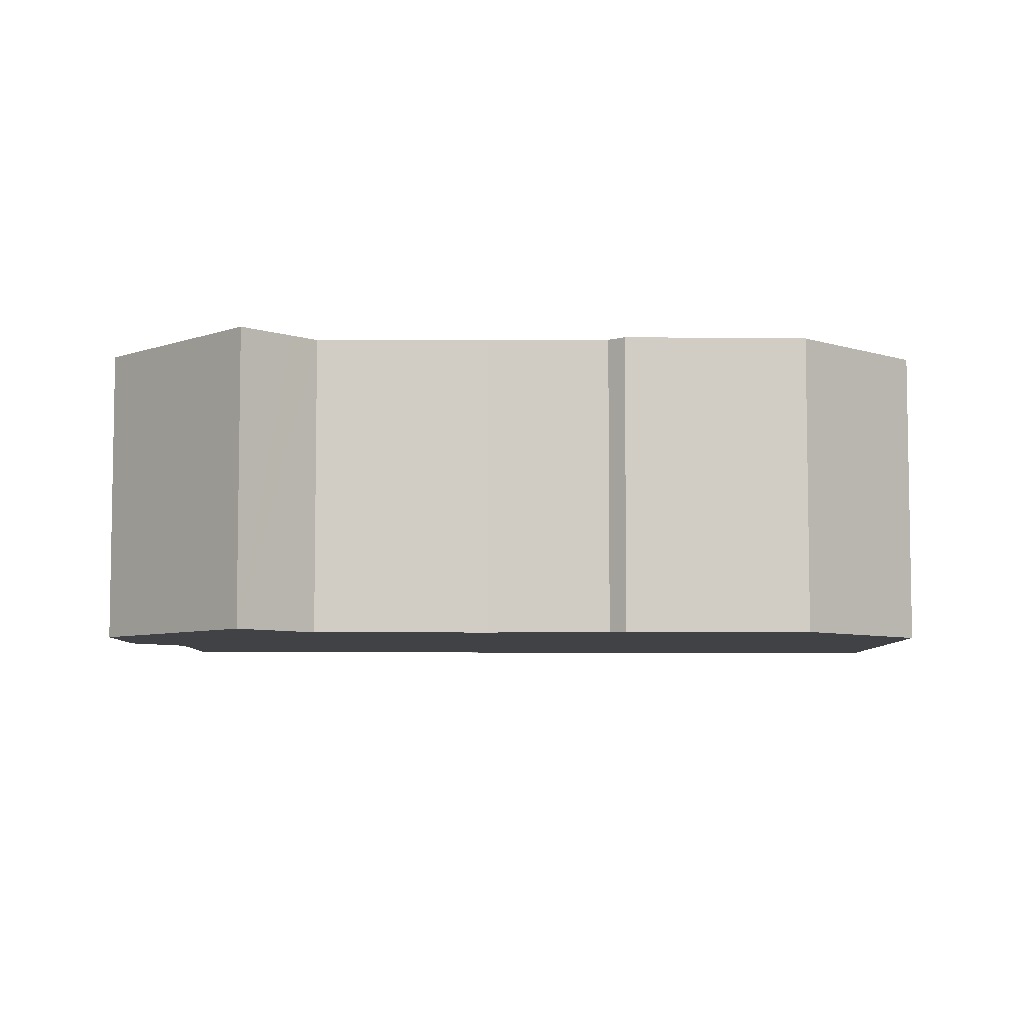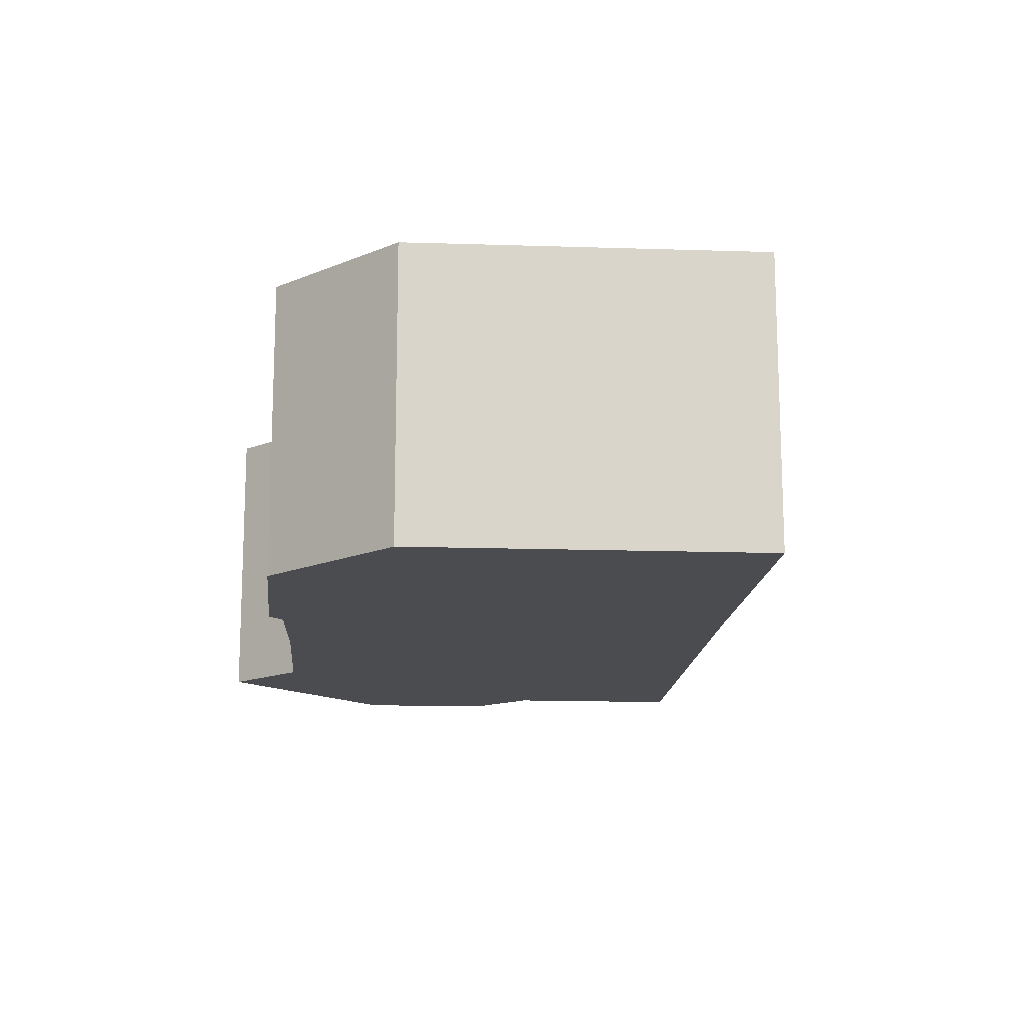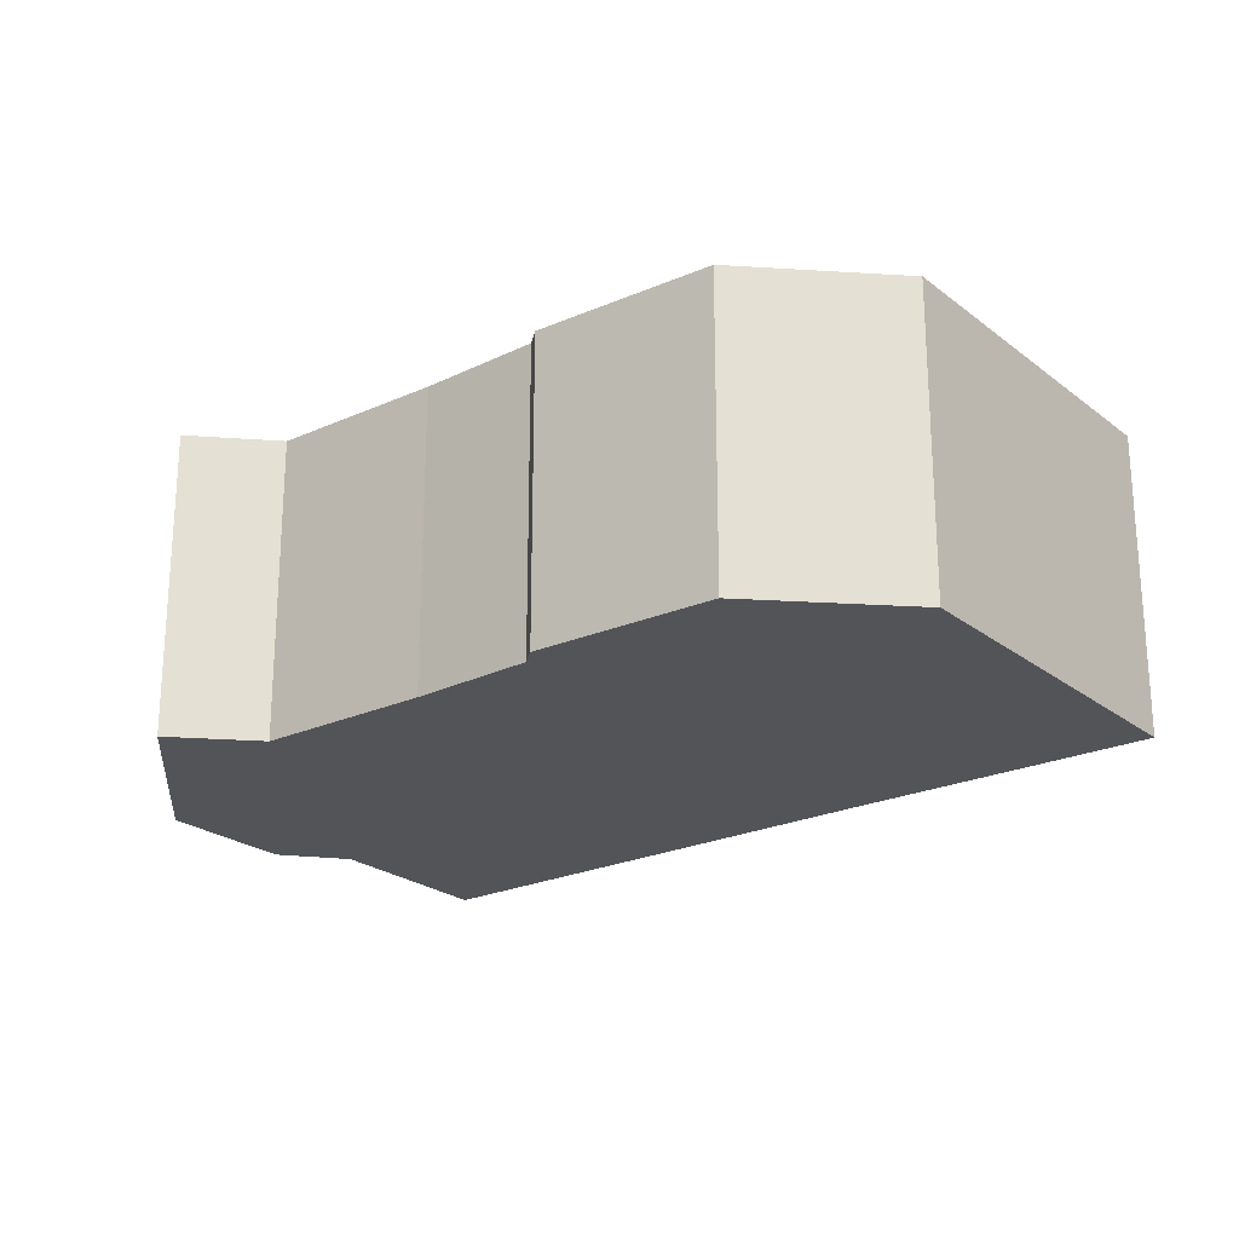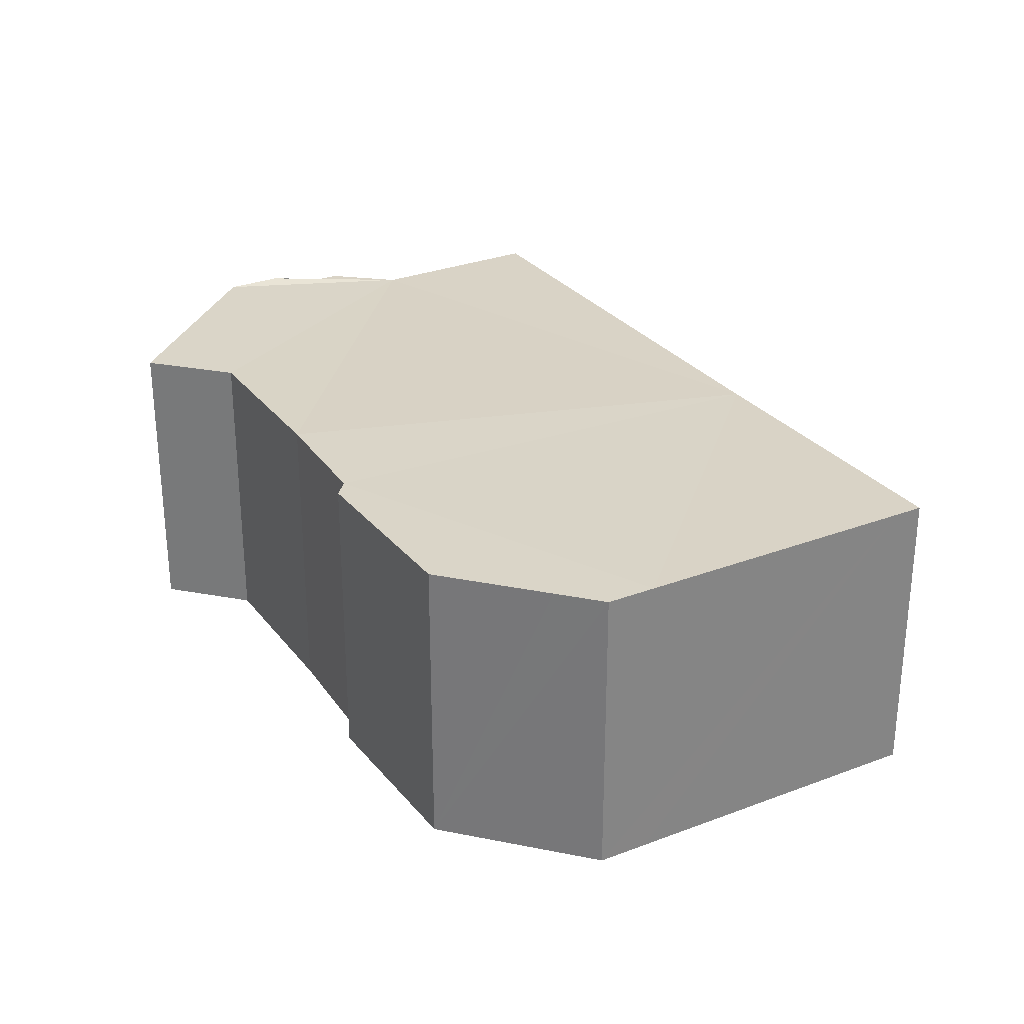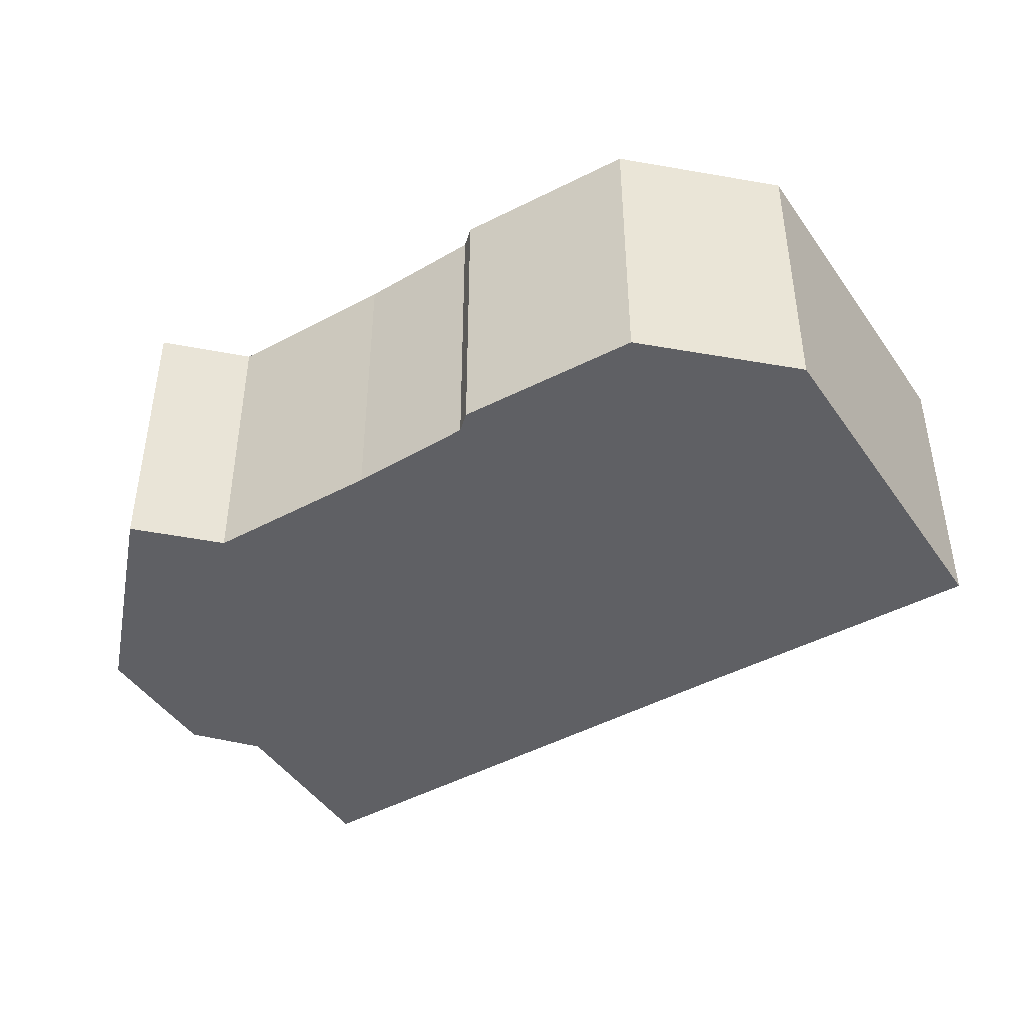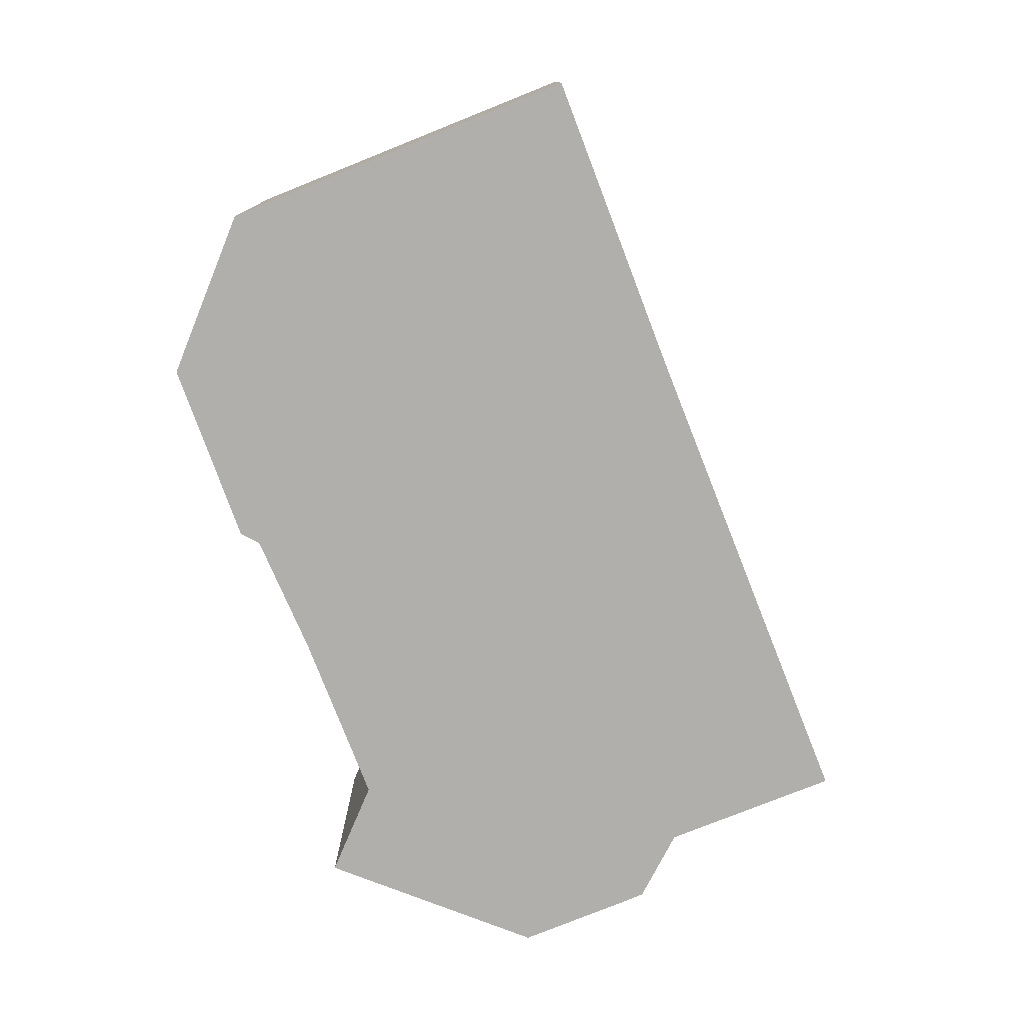
<metadata>
{"format":"obj","ext":"obj","renderer":"f3d","projection":"perspective","resolution":1024,"background":"white","views":[{"elev":-6.3,"azim":31.0,"up":"+Y"},{"elev":-15.1,"azim":117.2,"up":"+Y"},{"elev":-23.4,"azim":69.0,"up":"+Y"},{"elev":29.2,"azim":91.7,"up":"+Y"},{"elev":-45.1,"azim":63.5,"up":"+Y"},{"elev":-78.2,"azim":143.0,"up":"+Y"}]}
</metadata>
<code>
v  9.423 6.61 -5.749
v  15.64 6.718 -8.877
v  15.3 6.718 -9.43
v  18.93 6.718 -3.42
v  14.54 6.717 3.49
v  19.5 6.717 -2.472
v  19.2 6.717 -1.337
v  18.49 6.717 1.309
v  15.01 6.717 3.574
v  2.059 6.439 3.378
v  0 6.439 3.943e-16
v  12.13 6.717 4.848
v  1.78 6.422 5.036
v  2.703 6.422 6.582
v  1.994 6.422 5.41
v  3.347 6.717 7.649
v  2.703 6.717 6.582
v  8.795 6.717 6.913
v  8.617 6.717 7.634
v  6.936 6.717 8.671
v  8.268 6.717 9.05
v  8.268 -5.542e-16 9.05
v  8.795 -4.233e-16 6.913
v  8.617 -4.674e-16 7.634
v  18.49 -8.015e-17 1.309
v  19.5 1.514e-16 -2.472
v  19.2 8.187e-17 -1.337
v  12.13 -2.969e-16 4.848
v  14.54 -2.137e-16 3.49
v  15.01 -2.188e-16 3.574
v  6.936 -5.309e-16 8.671
v  3.347 -4.684e-16 7.649
v  18.93 2.094e-16 -3.42
v  15.64 5.436e-16 -8.877
v  15.3 5.774e-16 -9.43
v  9.423 3.52e-16 -5.749
v  0 0 0
v  2.059 -2.068e-16 3.378
v  1.78 -3.084e-16 5.036
v  1.994 -3.313e-16 5.41
v  2.703 -4.03e-16 6.582
g defaultobject
f 1 2 3
f 2 1 4
f 4 1 5
f 4 5 6
f 6 5 7
f 7 5 8
f 8 5 9
f 10 1 11
f 12 1 10
f 1 12 5
f 13 14 10
f 14 13 15
f 16 10 17
f 18 10 16
f 12 10 18
f 19 20 21
f 20 19 16
f 16 19 18
f 10 14 17
f 22 19 21
f 19 22 18
f 18 22 23
f 23 22 24
f 25 7 8
f 7 25 6
f 6 25 26
f 26 25 27
f 23 12 18
f 12 23 28
f 28 5 12
f 5 28 29
f 29 9 5
f 9 29 30
f 30 8 9
f 8 30 25
f 20 22 21
f 22 20 16
f 22 16 31
f 31 16 32
f 26 4 6
f 4 26 2
f 2 26 33
f 2 33 34
f 2 34 3
f 3 34 35
f 35 1 3
f 1 35 36
f 1 36 11
f 11 36 37
f 37 10 11
f 10 37 38
f 39 15 13
f 15 39 40
f 15 16 17
f 16 15 40
f 16 40 32
f 32 40 41
f 38 13 10
f 13 38 39
f 36 38 37
f 38 36 32
f 32 36 31
f 31 36 22
f 22 36 24
f 24 36 23
f 23 36 28
f 28 36 29
f 29 36 35
f 29 35 30
f 30 35 25
f 25 35 34
f 25 34 33
f 25 33 27
f 27 33 26
f 38 40 39
f 40 38 41
f 41 38 32

</code>
